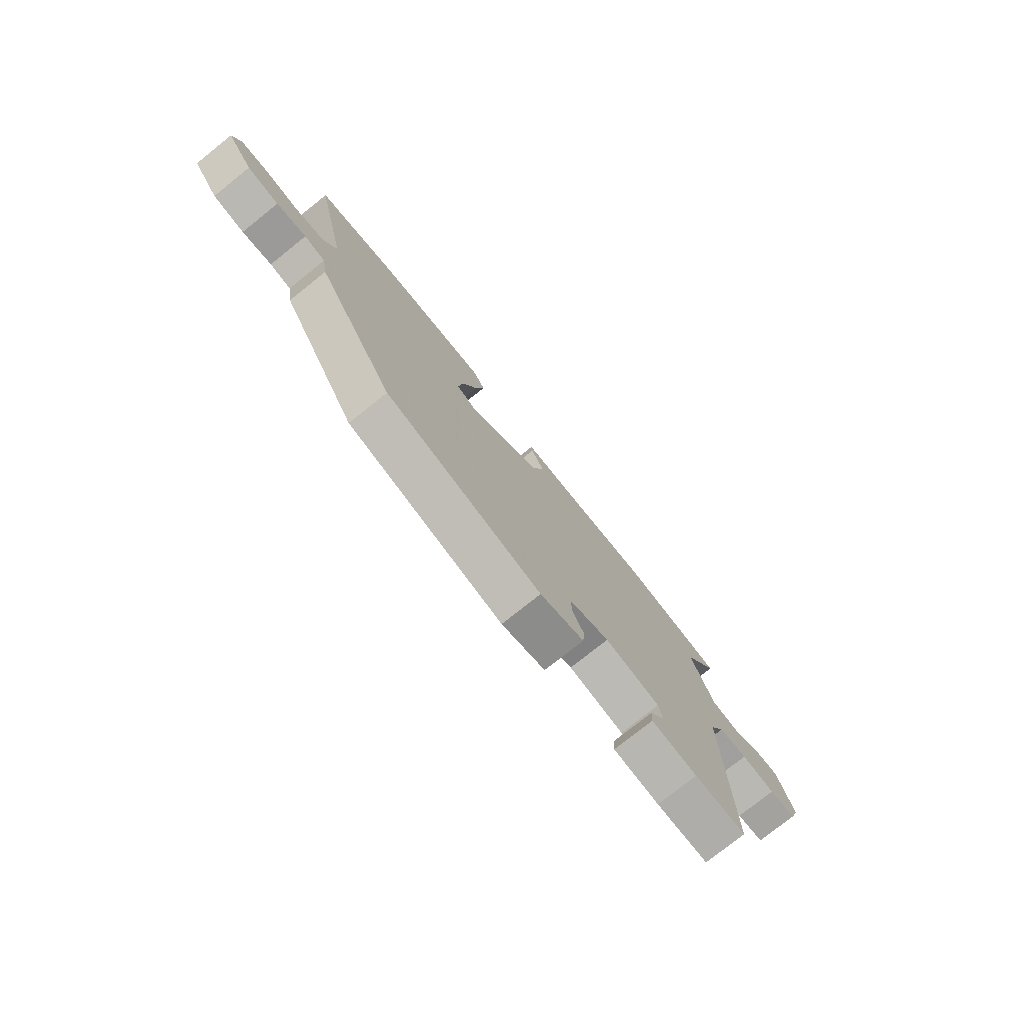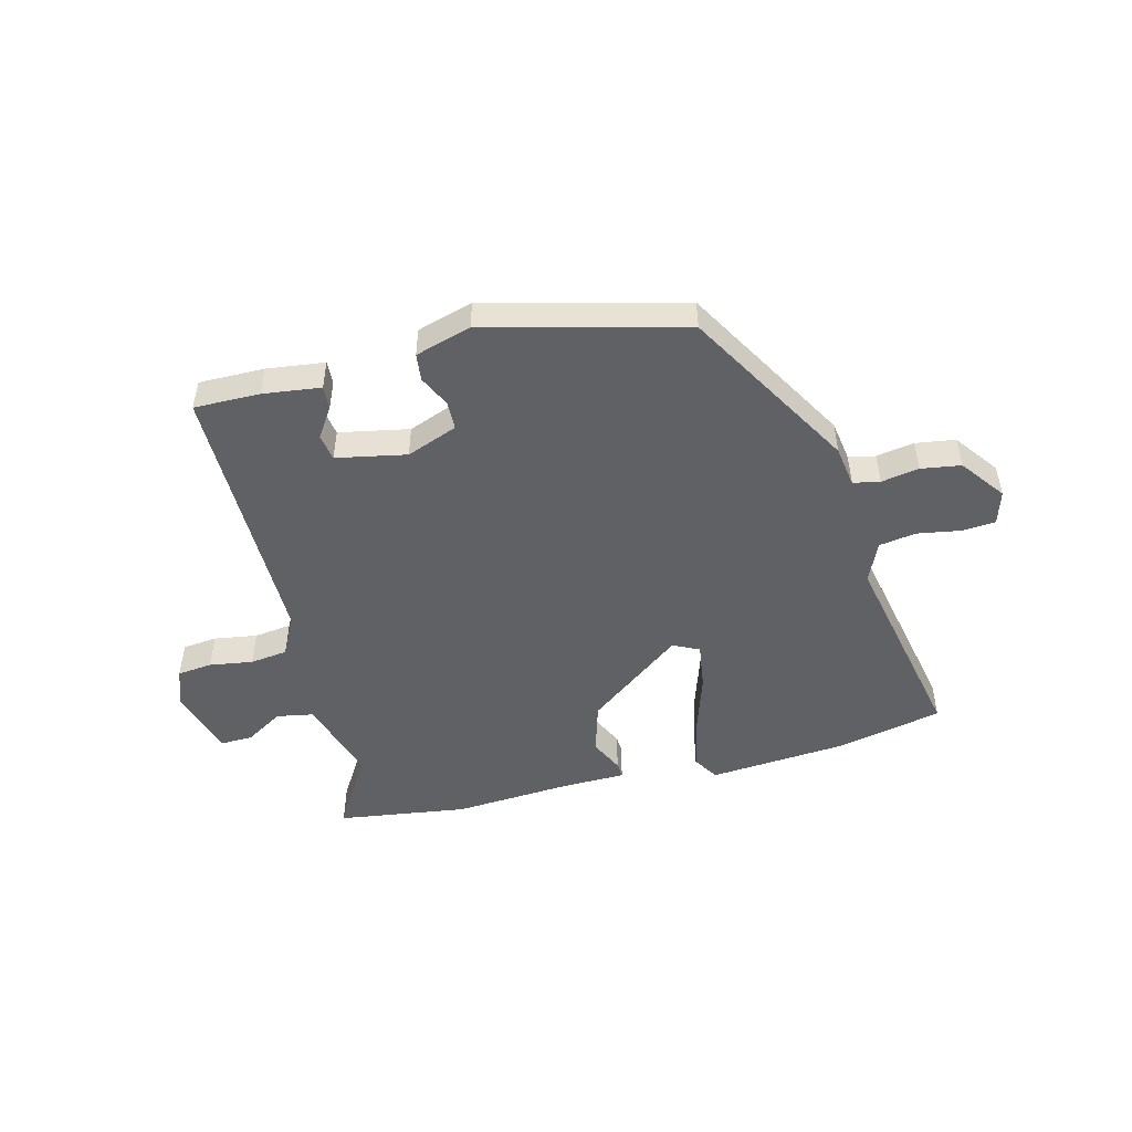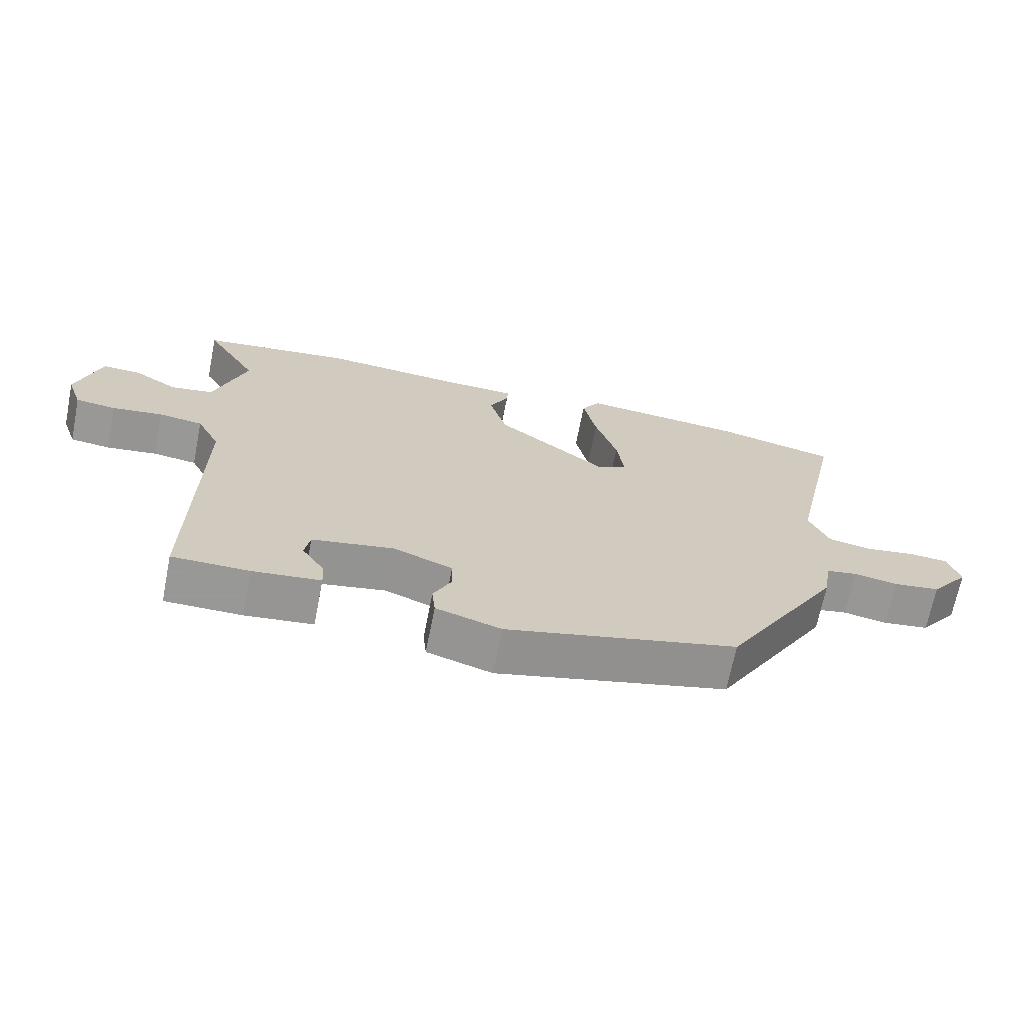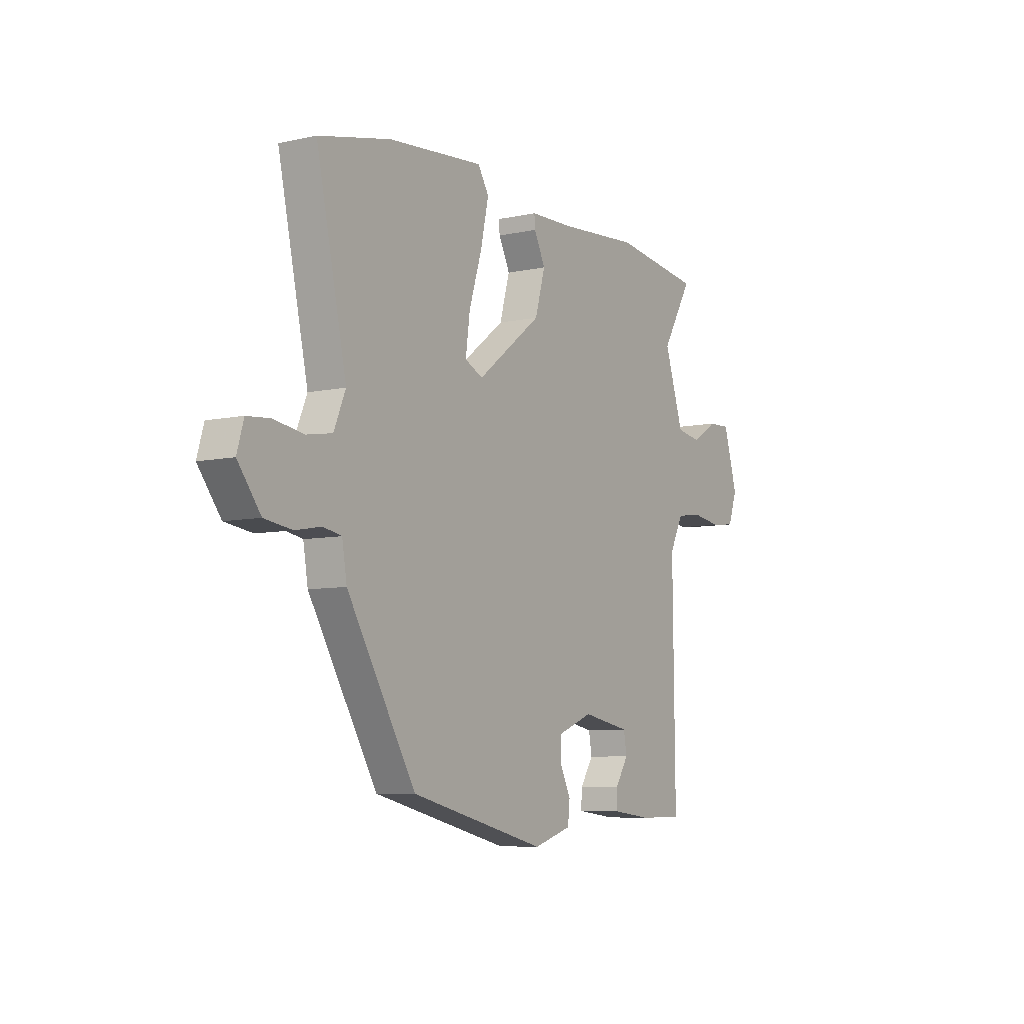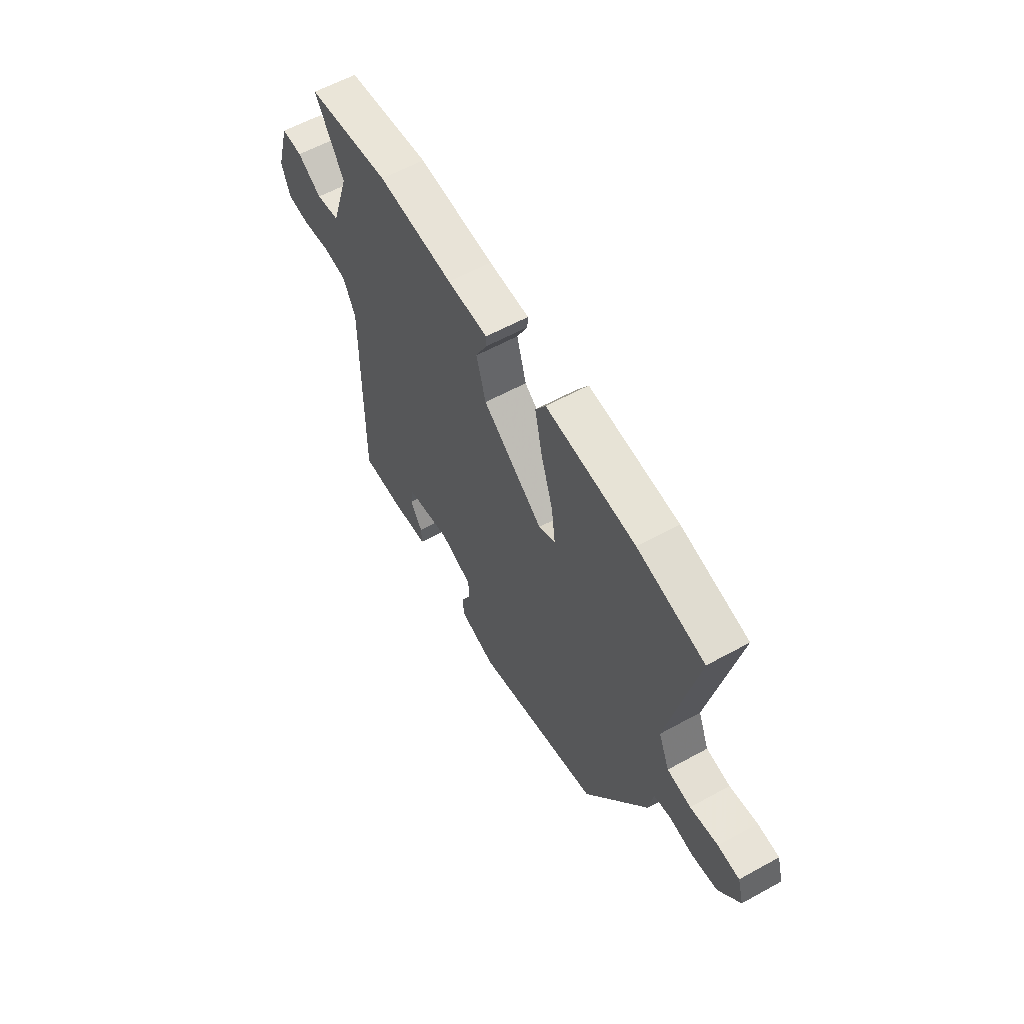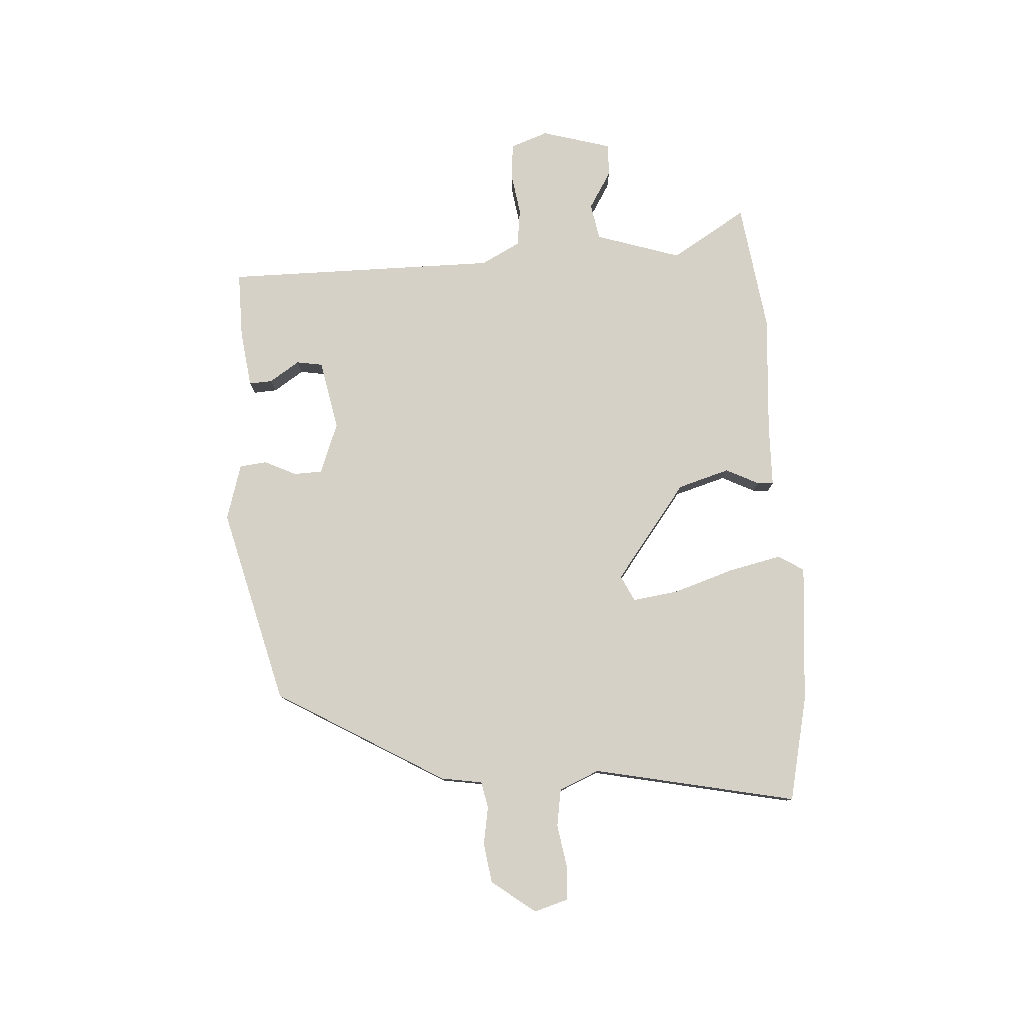
<metadata>
{"format":"obj","ext":"obj","renderer":"f3d","projection":"perspective","resolution":1024,"background":"white","views":[{"elev":-77.2,"azim":-51.4,"up":"+Z"},{"elev":-49.3,"azim":-166.2,"up":"+Y"},{"elev":-68.4,"azim":168.8,"up":"+Z"},{"elev":-7.3,"azim":-57.9,"up":"+Z"},{"elev":59.1,"azim":-119.6,"up":"+Z"},{"elev":79.0,"azim":-94.0,"up":"+Y"}]}
</metadata>
<code>
v 0.335 0.07 0.522
v 0.563 0.07 0.492
v 0.484 0.07 0.359
v 0.533 0.07 0.21
v 0.597 0.07 0.199
v 0.663 0.07 0.24
v 0.72 0.07 0.242
v 0.756 0.07 0.12
v 0.733 0.07 0.054
v 0.672 0.07 0.047
v 0.596 0.07 0.058
v 0.53 0.07 0.049
v 0.495 0.07 -0.02
v 0.5 0.07 -0.5
v 0.385 0.07 -0.5
v 0.283 0.07 -0.488
v 0.285 0.07 -0.447
v 0.319 0.07 -0.394
v 0.311 0.07 -0.348
v 0.188 0.07 -0.325
v 0.099 0.07 -0.36
v 0.098 0.07 -0.41
v 0.125 0.07 -0.465
v 0.12 0.07 -0.513
v 0.022 0.07 -0.543
v -0.325 0.07 -0.458
v -0.5 0.07 -0.164
v -0.512 0.07 -0.092
v -0.559 0.07 -0.083
v -0.625 0.07 -0.095
v -0.695 0.07 -0.085
v -0.753 0.07 -0.009
v -0.736 0.07 0.05
v -0.677 0.07 0.055
v -0.601 0.07 0.043
v -0.536 0.07 0.054
v -0.506 0.07 0.125
v -0.583 0.07 0.481
v -0.4 0.07 0.523
v -0.155 0.07 0.545
v -0.127 0.07 0.5
v -0.147 0.07 0.407
v -0.18 0.07 0.302
v -0.191 0.07 0.22
v -0.145 0.07 0.198
v 0.021 0.07 0.326
v 0.047 0.07 0.417
v 0.018 0.07 0.475
v 0.016 0.07 0.503
v 0.127 0.07 0.506
v 0.335 0 0.522
v 0.563 0 0.492
v 0.484 0 0.359
v 0.533 0 0.21
v 0.597 0 0.199
v 0.663 0 0.24
v 0.72 0 0.242
v 0.756 0 0.12
v 0.733 0 0.054
v 0.672 0 0.047
v 0.596 0 0.058
v 0.53 0 0.049
v 0.495 0 -0.02
v 0.5 0 -0.5
v 0.385 0 -0.5
v 0.283 0 -0.488
v 0.285 0 -0.447
v 0.319 0 -0.394
v 0.311 0 -0.348
v 0.188 0 -0.325
v 0.099 0 -0.36
v 0.098 0 -0.41
v 0.125 0 -0.465
v 0.12 0 -0.513
v 0.022 0 -0.543
v -0.325 0 -0.458
v -0.5 0 -0.164
v -0.512 0 -0.092
v -0.559 0 -0.083
v -0.625 0 -0.095
v -0.695 0 -0.085
v -0.753 0 -0.009
v -0.736 0 0.05
v -0.677 0 0.055
v -0.601 0 0.043
v -0.536 0 0.054
v -0.506 0 0.125
v -0.583 0 0.481
v -0.4 0 0.523
v -0.155 0 0.545
v -0.127 0 0.5
v -0.147 0 0.407
v -0.18 0 0.302
v -0.191 0 0.22
v -0.145 0 0.198
v 0.021 0 0.326
v 0.047 0 0.417
v 0.018 0 0.475
v 0.016 0 0.503
v 0.127 0 0.506
f 47 48 49 50
f 1 2 3
f 50 1 3
f 47 50 3
f 46 47 3
f 45 46 3 4
f 41 42 43
f 40 41 43
f 39 40 43
f 38 39 43
f 37 38 43
f 36 37 43 44
f 33 34 35
f 32 33 35
f 31 32 35
f 30 31 35
f 29 30 35
f 28 29 35 36
f 27 28 36
f 26 27 36
f 25 26 36
f 24 25 36
f 23 24 36
f 22 23 36
f 36 44 45
f 22 36 45
f 21 22 45
f 16 17 18
f 15 16 18
f 14 15 18
f 13 14 18 19
f 12 13 19 20
f 9 10 11
f 8 9 11
f 7 8 11
f 6 7 11
f 5 6 11
f 5 11 12
f 20 21 45
f 12 20 45
f 5 12 45
f 4 5 45
f 100 99 98 97
f 53 52 51
f 53 51 100
f 53 100 97
f 53 97 96
f 54 53 96 95
f 93 92 91
f 93 91 90
f 93 90 89
f 93 89 88
f 93 88 87
f 94 93 87 86
f 85 84 83
f 85 83 82
f 85 82 81
f 85 81 80
f 85 80 79
f 86 85 79 78
f 86 78 77
f 86 77 76
f 86 76 75
f 86 75 74
f 86 74 73
f 86 73 72
f 95 94 86
f 95 86 72
f 95 72 71
f 68 67 66
f 68 66 65
f 68 65 64
f 69 68 64 63
f 70 69 63 62
f 61 60 59
f 61 59 58
f 61 58 57
f 61 57 56
f 61 56 55
f 62 61 55
f 95 71 70
f 95 70 62
f 95 62 55
f 95 55 54
f 1 51 52 2
f 2 52 53 3
f 3 53 54 4
f 4 54 55 5
f 5 55 56 6
f 6 56 57 7
f 7 57 58 8
f 8 58 59 9
f 9 59 60 10
f 10 60 61 11
f 11 61 62 12
f 12 62 63 13
f 13 63 64 14
f 14 64 65 15
f 15 65 66 16
f 16 66 67 17
f 17 67 68 18
f 18 68 69 19
f 19 69 70 20
f 20 70 71 21
f 21 71 72 22
f 22 72 73 23
f 23 73 74 24
f 24 74 75 25
f 25 75 76 26
f 26 76 77 27
f 27 77 78 28
f 28 78 79 29
f 29 79 80 30
f 30 80 81 31
f 31 81 82 32
f 32 82 83 33
f 33 83 84 34
f 34 84 85 35
f 35 85 86 36
f 36 86 87 37
f 37 87 88 38
f 38 88 89 39
f 39 89 90 40
f 40 90 91 41
f 41 91 92 42
f 42 92 93 43
f 43 93 94 44
f 44 94 95 45
f 45 95 96 46
f 46 96 97 47
f 47 97 98 48
f 48 98 99 49
f 49 99 100 50
f 50 100 51 1

</code>
